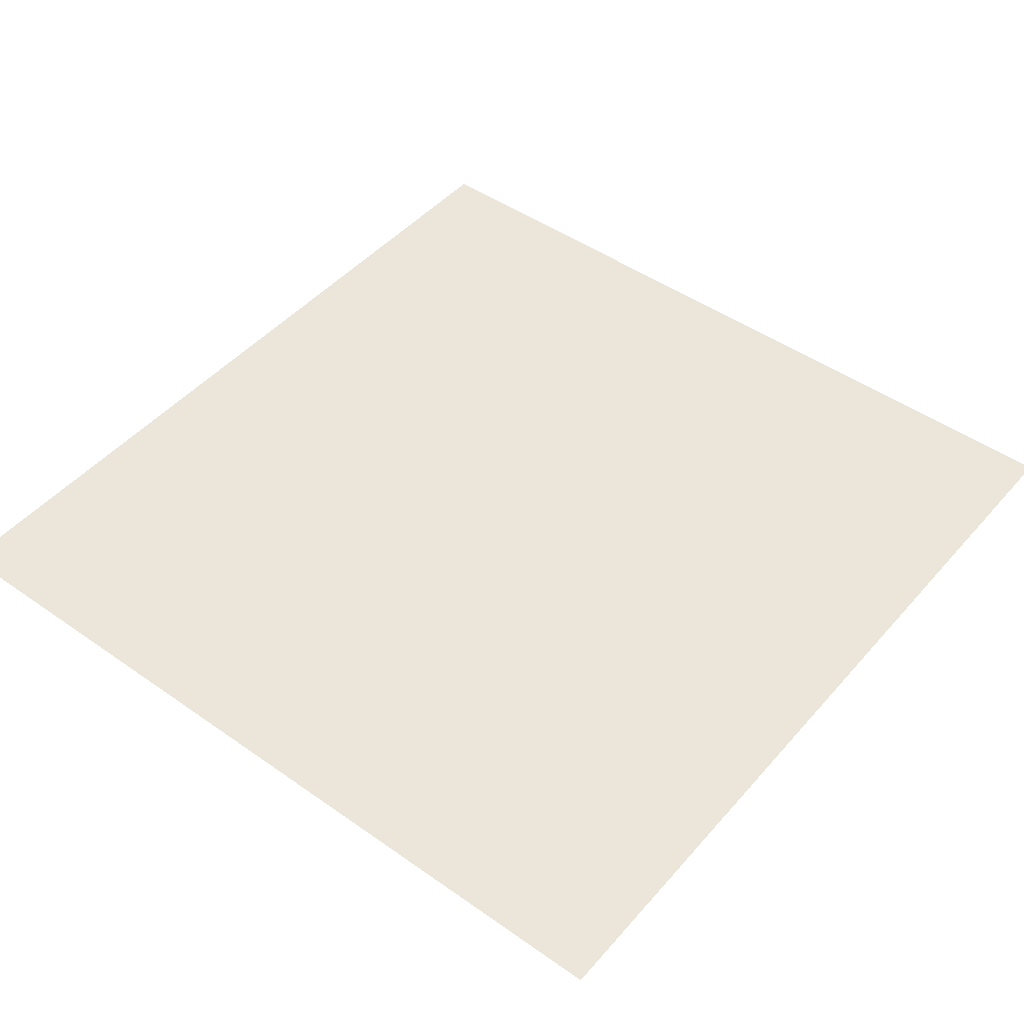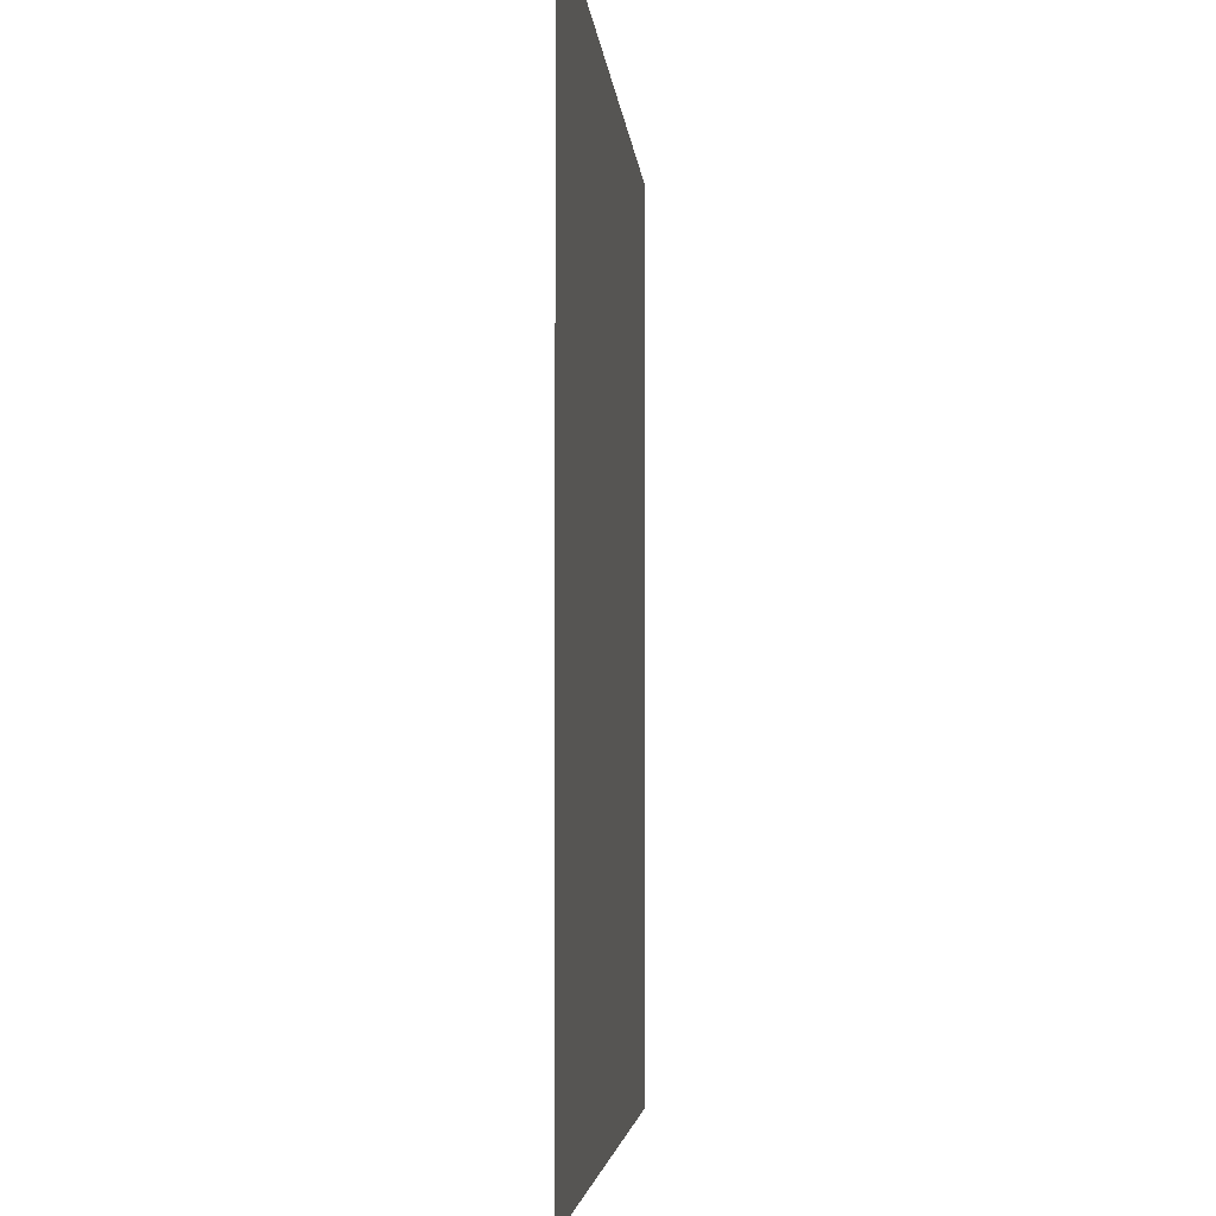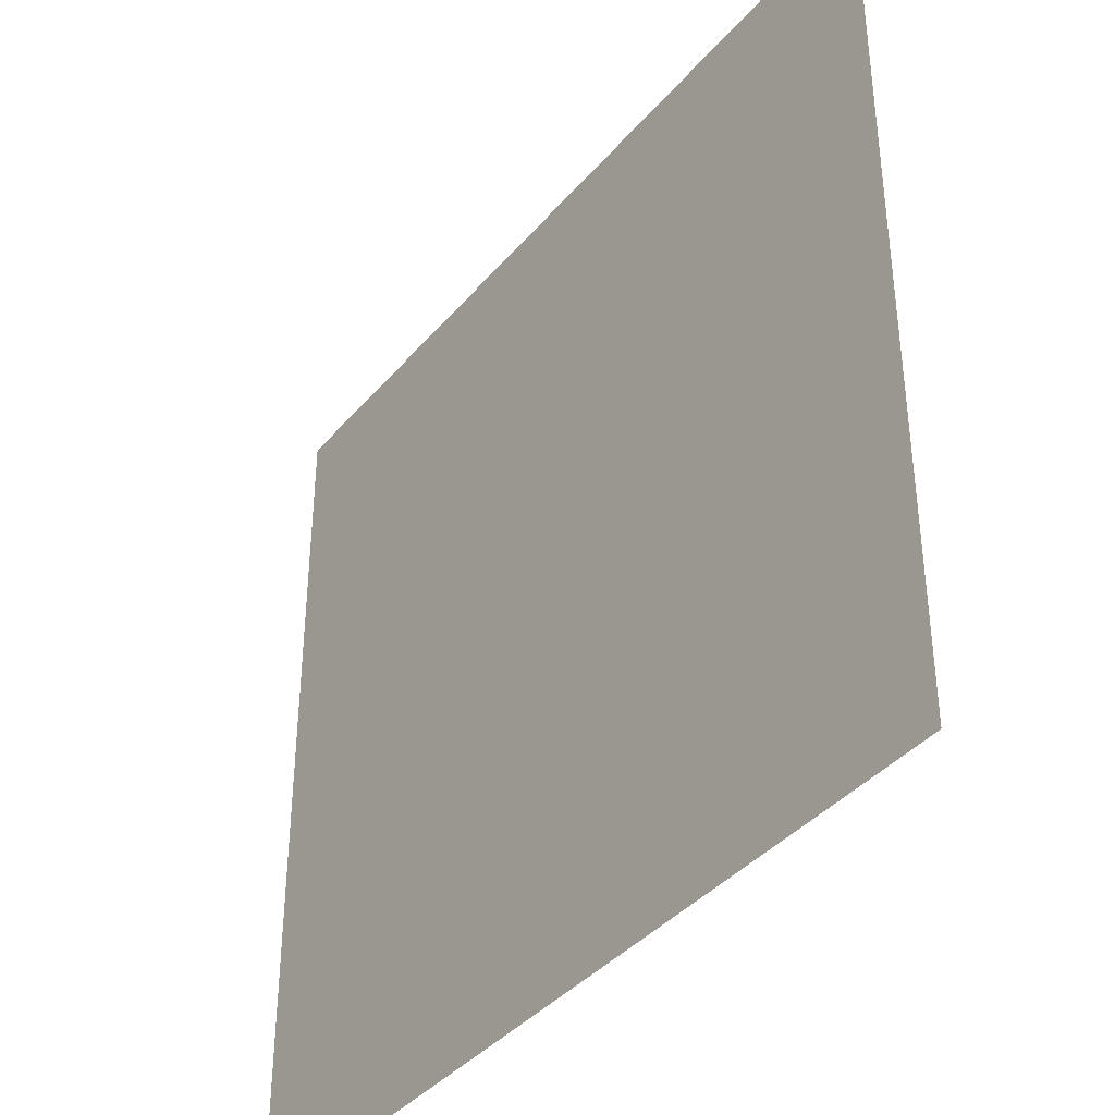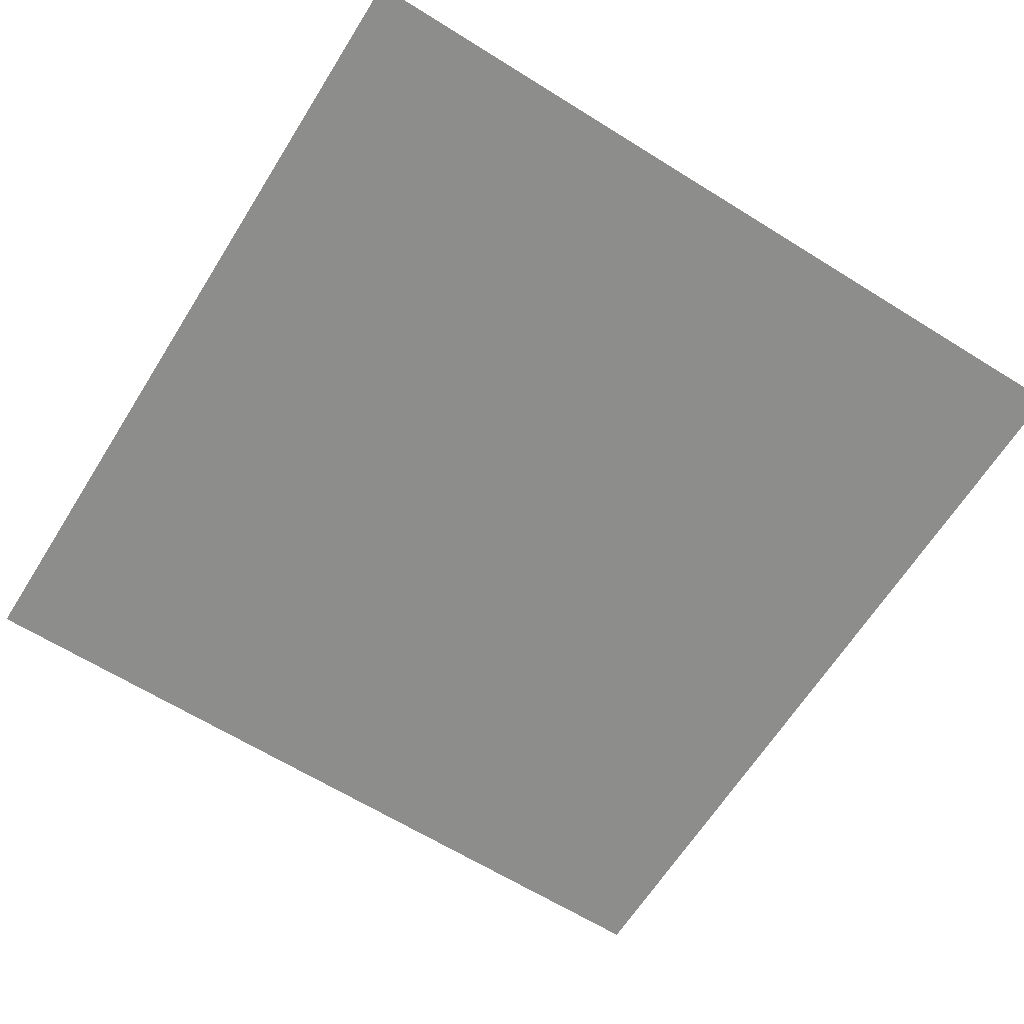
<metadata>
{"format":"obj","ext":"obj","renderer":"f3d","projection":"perspective","resolution":1024,"background":"white","views":[{"elev":46.8,"azim":128.6,"up":"+Z"},{"elev":-4.0,"azim":94.5,"up":"+Y"},{"elev":-38.9,"azim":-125.6,"up":"+Y"},{"elev":-64.5,"azim":57.9,"up":"+Z"}]}
</metadata>
<code>
o Bubble_03_Plane.044
v -0.1225 0 -0
v 0.1225 0 -0
v -0.1225 0.2424 0
v 0.1225 0.2424 0
f 1 2 4 3

</code>
